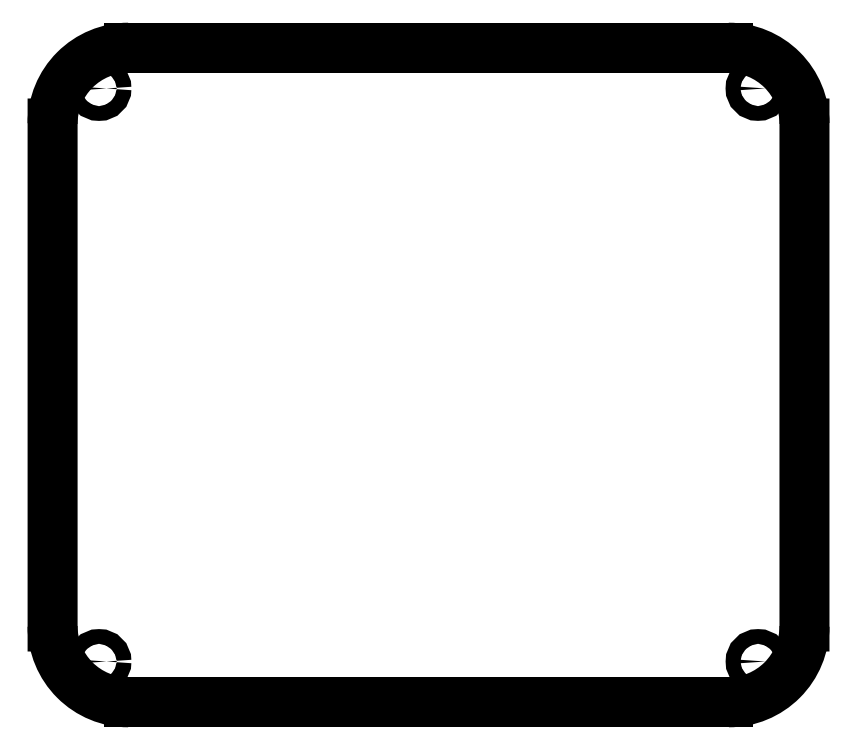
<metadata>
{"format":"dxf","ext":"dxf","renderer":"ezdxf+matplotlib","layout":"modelspace","background":"white","min_lineweight":24,"dpi":150}
</metadata>
<code>
0
SECTION
2
ENTITIES
0
ARC
8
0
10
120.9
20
97.71
30
0
40
11.31
50
0.09524
51
90.12
0
LINE
8
0
10
31.52
20
109
30
0
11
120.9
21
109
31
0
0
LINE
8
0
10
20.19
20
97.73
30
0
11
20.19
21
22.8
31
0
0
LINE
8
0
10
31.52
20
11.51
30
0
11
120.9
21
11.51
31
0
0
LINE
8
0
10
132.2
20
97.73
30
0
11
132.2
21
22.8
31
0
0
ARC
8
0
10
31.49
20
22.82
30
0
40
11.31
50
180
51
270
0
ARC
8
0
10
120.9
20
22.82
30
0
40
11.31
50
270
51
0.003002
0
ARC
8
0
10
31.49
20
97.71
30
0
40
11.31
50
89.97
51
180
0
CIRCLE
8
0
10
27.1
20
102.9
30
0
40
1.1
0
CIRCLE
8
0
10
125.3
20
103
30
0
40
1.1
0
CIRCLE
8
0
10
27.1
20
17.59
30
0
40
1.1
0
CIRCLE
8
0
10
125.3
20
17.59
30
0
40
1.1
0
ENDSEC
0
EOF

</code>
